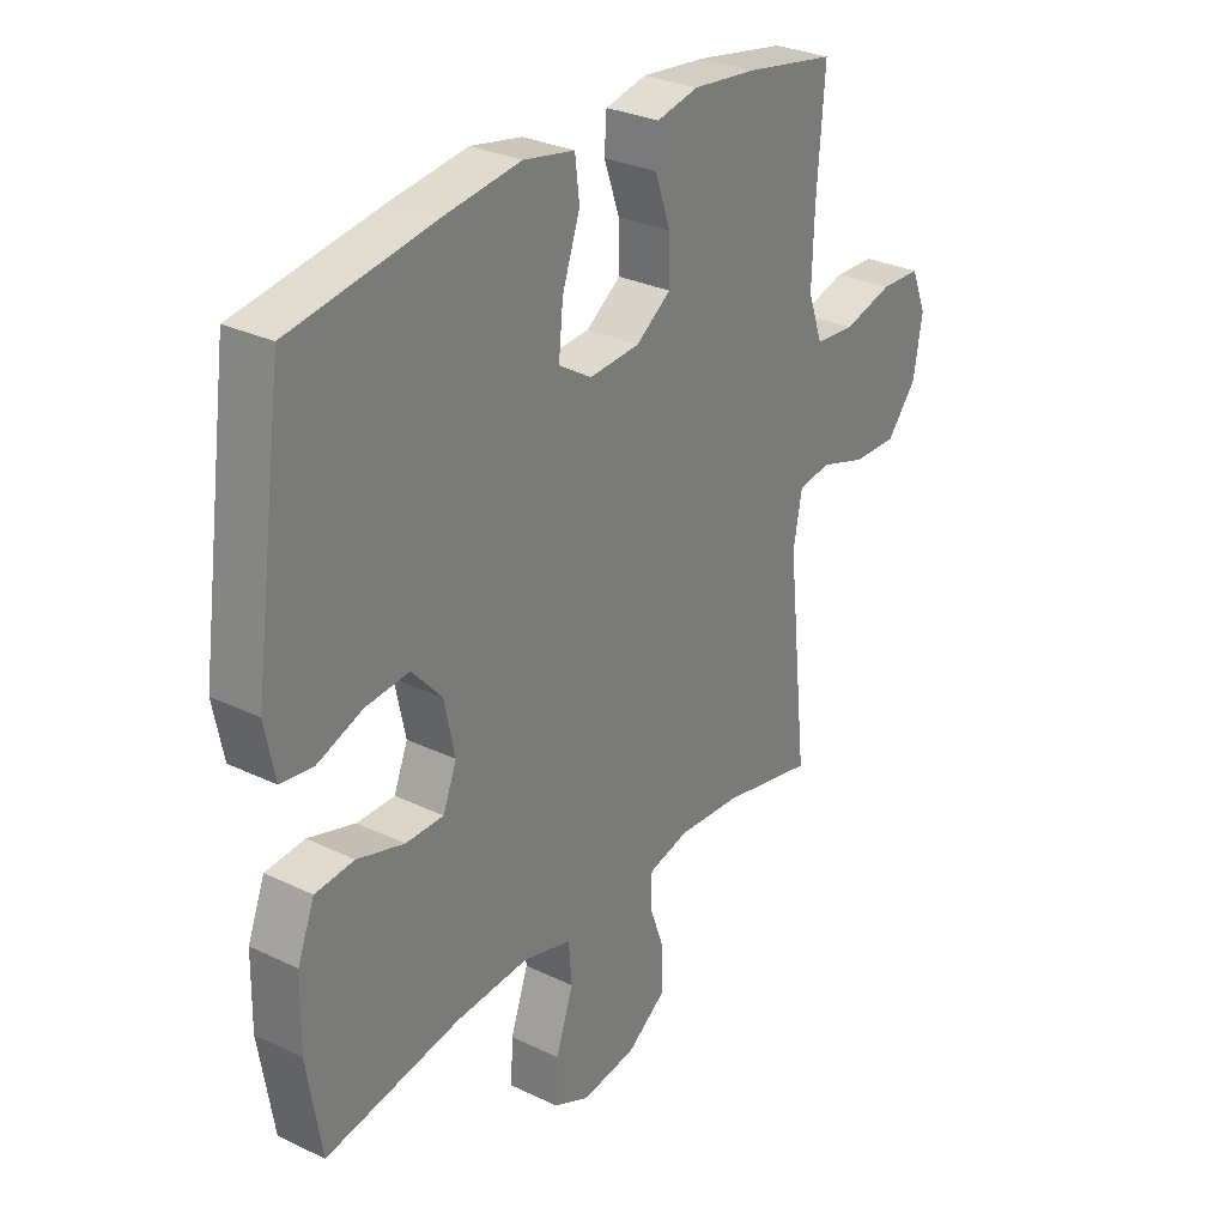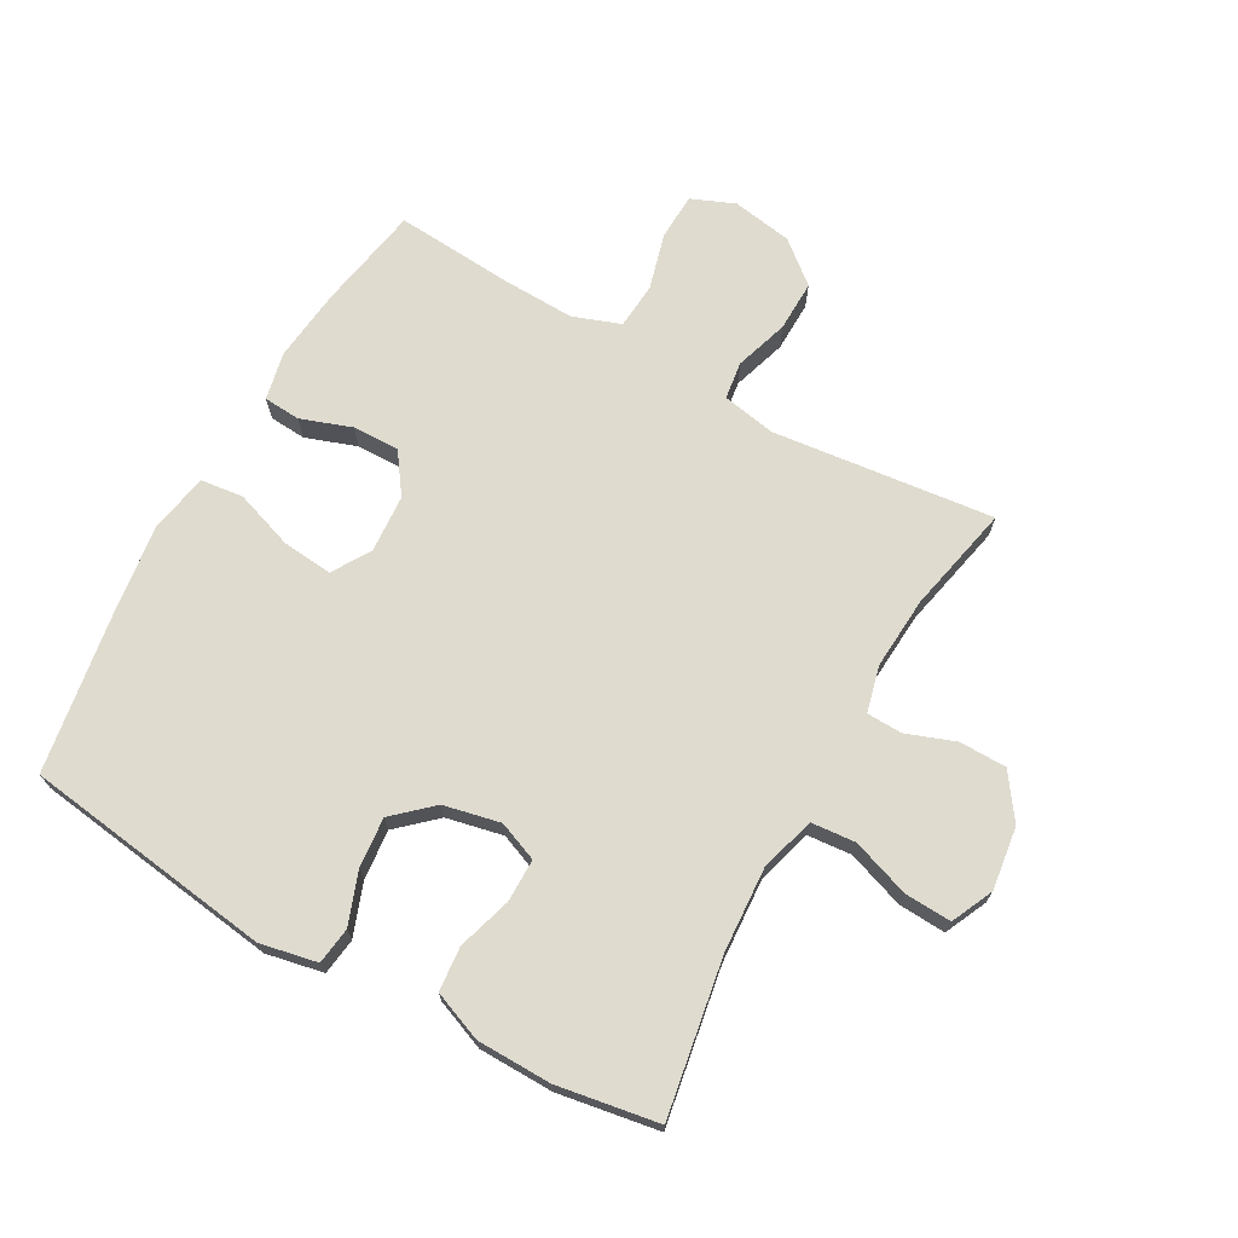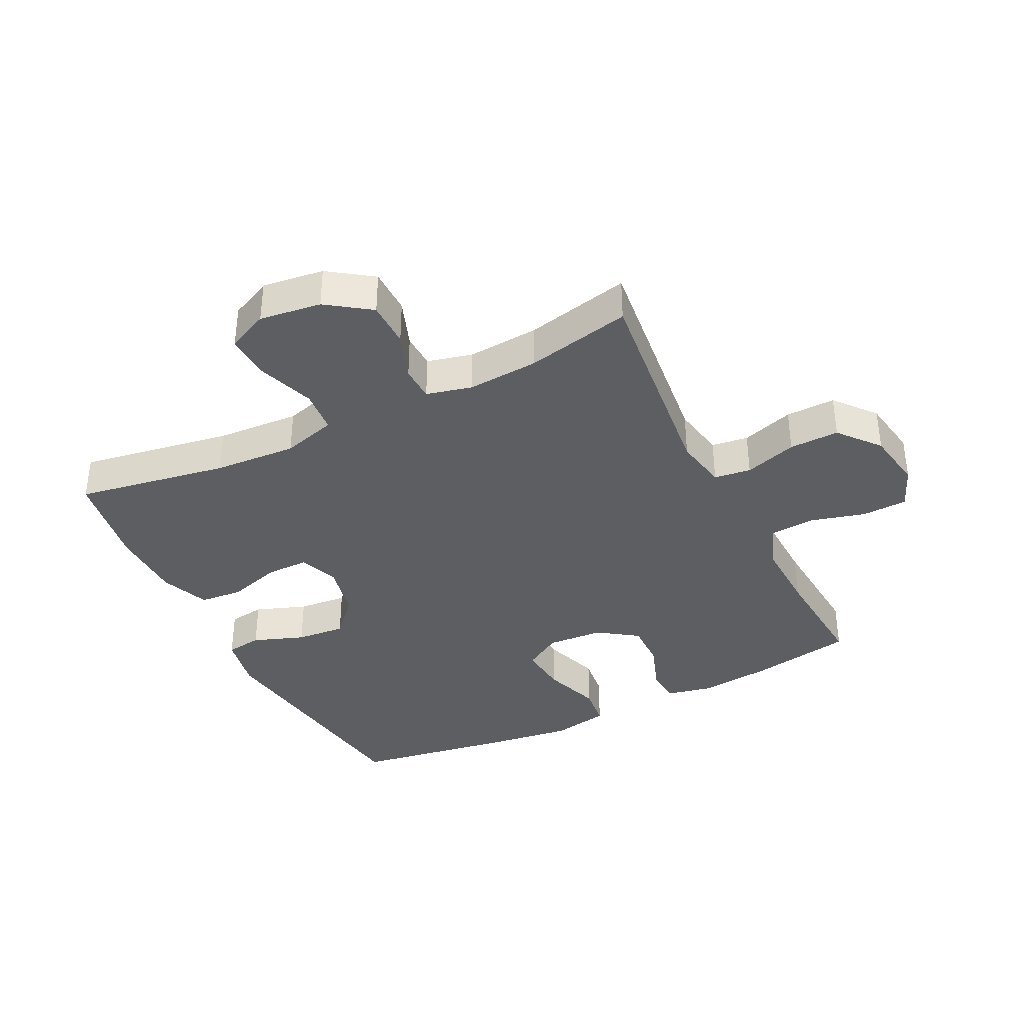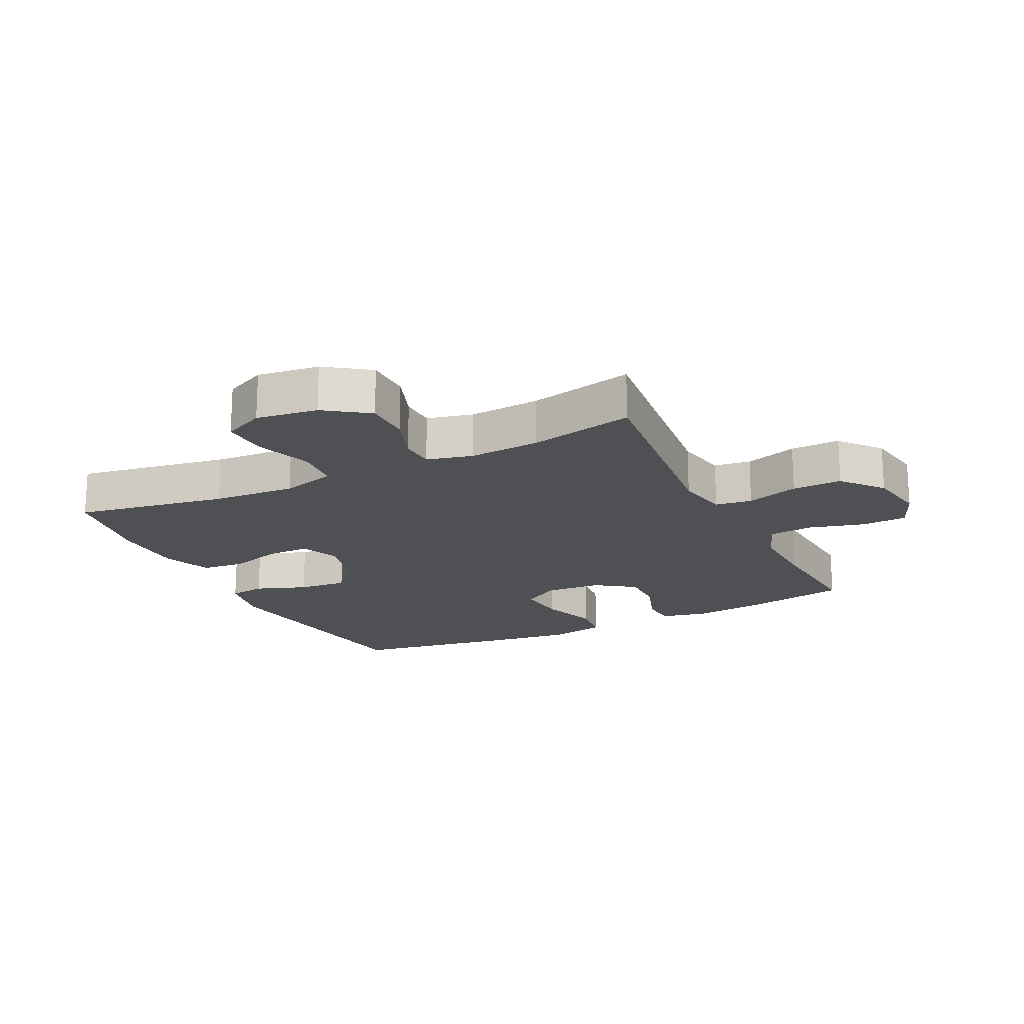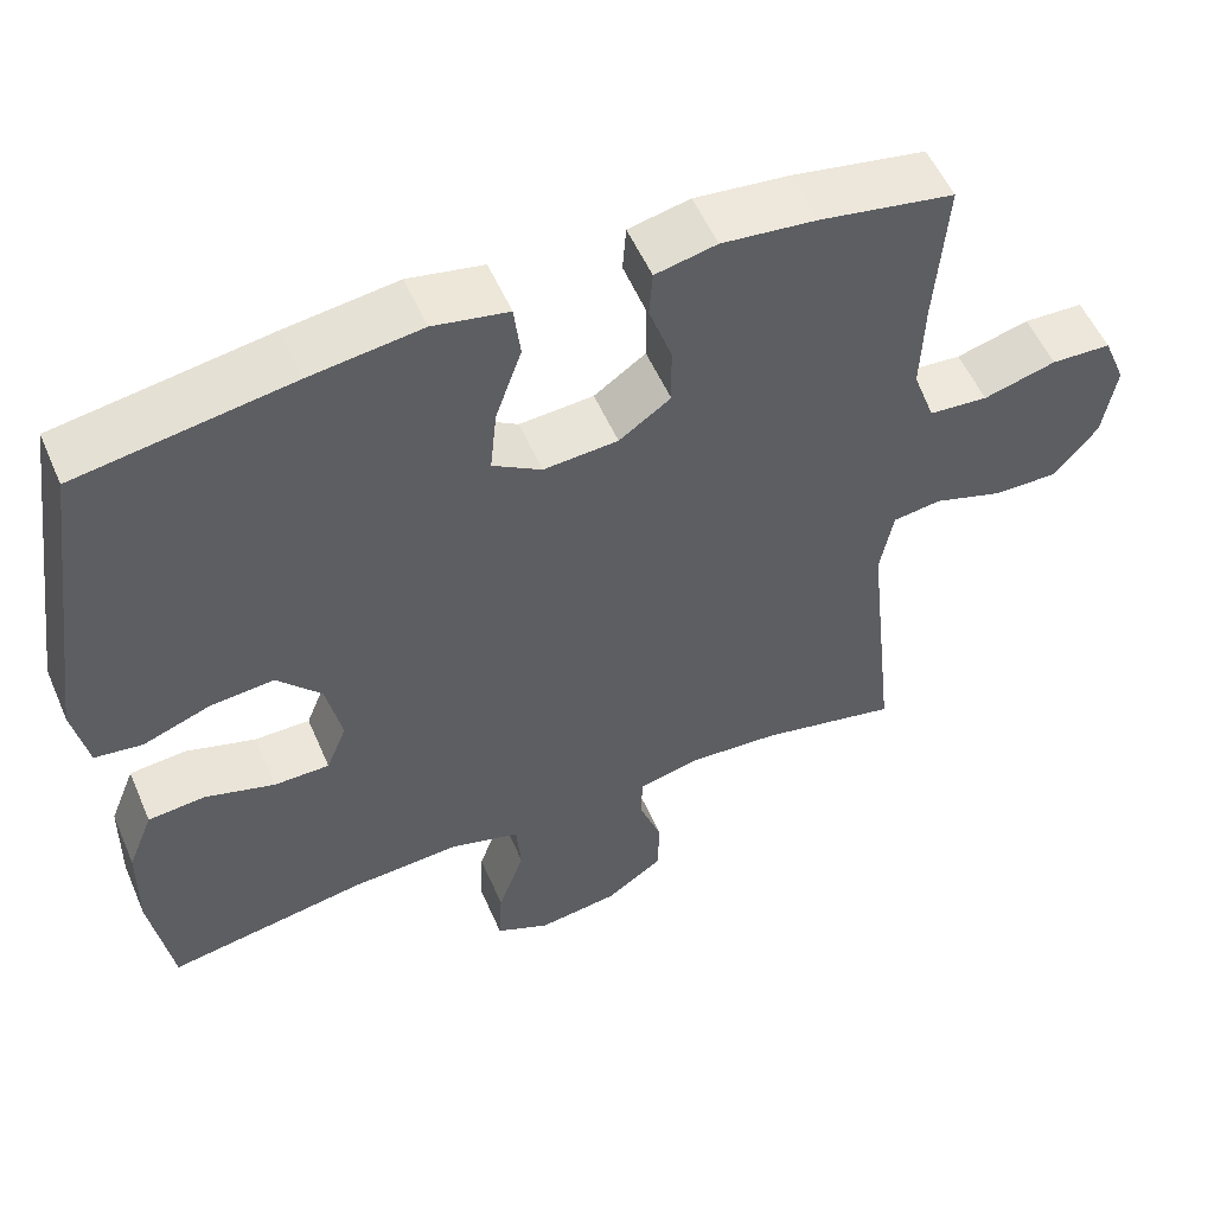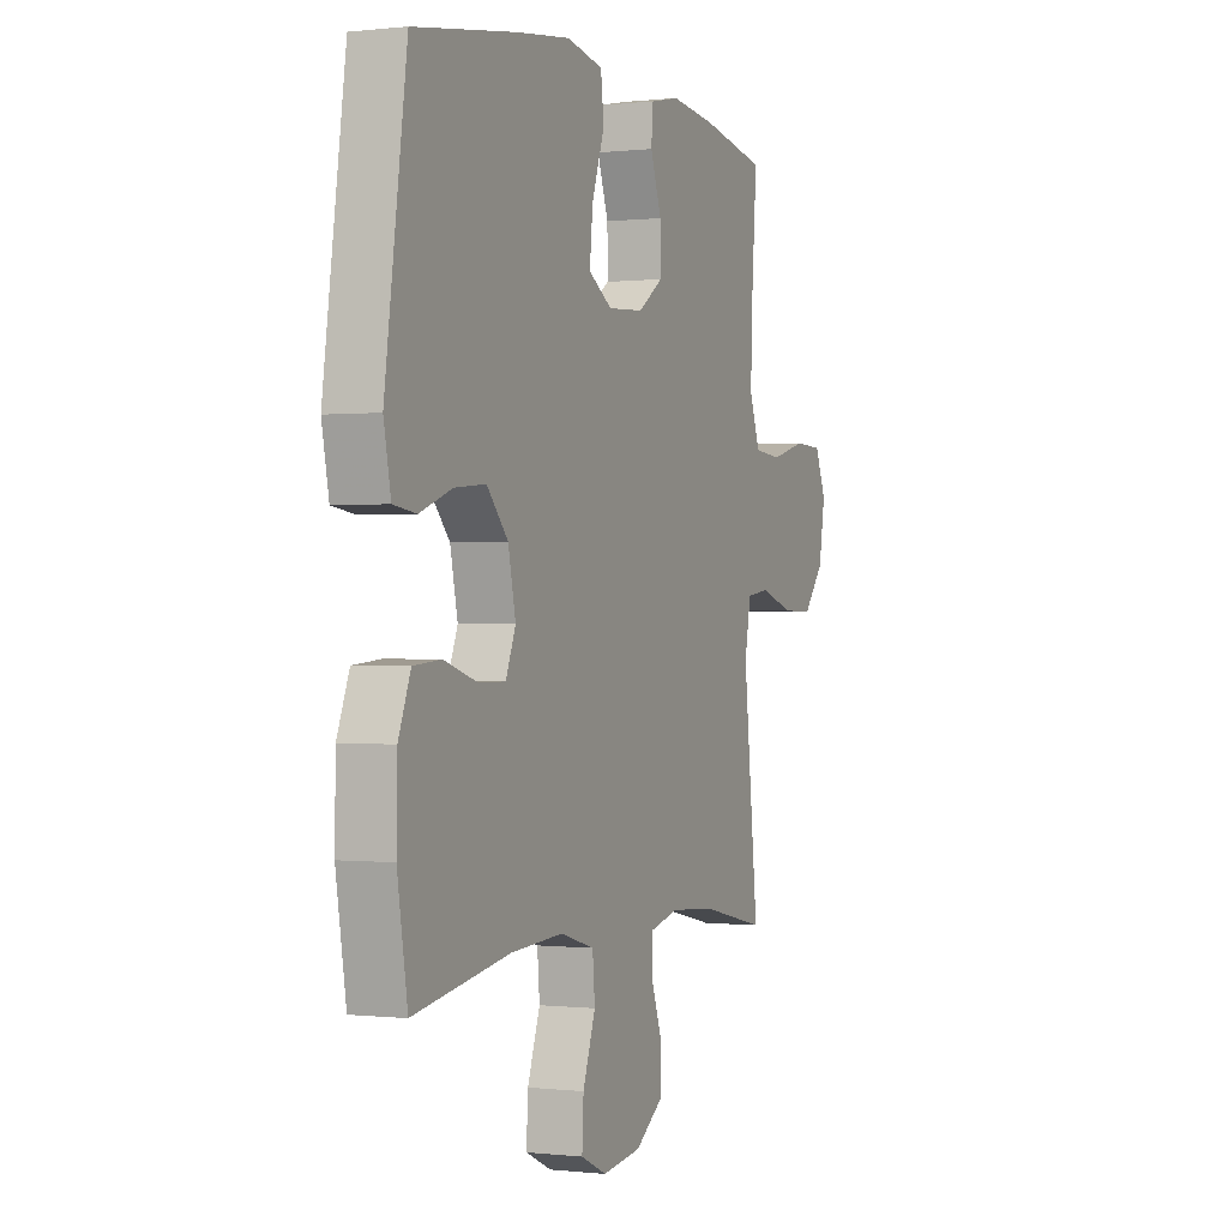
<metadata>
{"format":"obj","ext":"obj","renderer":"f3d","projection":"perspective","resolution":1024,"background":"white","views":[{"elev":29.6,"azim":125.2,"up":"+Z"},{"elev":70.5,"azim":119.1,"up":"+Y"},{"elev":-37.3,"azim":-153.6,"up":"+Y"},{"elev":-18.9,"azim":-153.9,"up":"+Y"},{"elev":54.5,"azim":156.8,"up":"+Z"},{"elev":-0.1,"azim":113.2,"up":"+Z"}]}
</metadata>
<code>
v 0.5 0.07 0.5
v 0.555 0.07 0.107
v 0.537 0.07 0.017
v 0.479 0.07 0.009
v 0.397 0.07 0.039
v 0.318 0.07 0.046
v 0.264 0.07 -0.014
v 0.245 0.07 -0.103
v 0.27 0.07 -0.165
v 0.338 0.07 -0.165
v 0.423 0.07 -0.139
v 0.493 0.07 -0.145
v 0.524 0.07 -0.223
v 0.526 0.07 -0.341
v 0.5 0.07 -0.5
v 0.256 0.07 -0.459
v 0.123 0.07 -0.451
v 0.036 0.07 -0.476
v 0.03 0.07 -0.546
v 0.062 0.07 -0.637
v 0.066 0.07 -0.711
v 0 0.07 -0.742
v -0.099 0.07 -0.729
v -0.169 0.07 -0.68
v -0.17 0.07 -0.606
v -0.142 0.07 -0.529
v -0.144 0.07 -0.473
v -0.217 0.07 -0.455
v -0.331 0.07 -0.463
v -0.5 0.07 -0.5
v -0.462 0.07 -0.152
v -0.478 0.07 -0.067
v -0.537 0.07 -0.059
v -0.621 0.07 -0.086
v -0.701 0.07 -0.088
v -0.755 0.07 -0.023
v -0.771 0.07 0.072
v -0.743 0.07 0.14
v -0.67 0.07 0.143
v -0.581 0.07 0.119
v -0.509 0.07 0.125
v -0.482 0.07 0.2
v -0.486 0.07 0.315
v -0.5 0.07 0.5
v -0.336 0.07 0.53
v -0.22 0.07 0.543
v -0.145 0.07 0.527
v -0.141 0.07 0.469
v -0.169 0.07 0.389
v -0.17 0.07 0.315
v -0.107 0.07 0.271
v -0.016 0.07 0.265
v 0.044 0.07 0.302
v 0.036 0.07 0.382
v 0.004 0.07 0.474
v 0.012 0.07 0.541
v 0.104 0.07 0.559
v 0.241 0.07 0.541
v 0.5 0 0.5
v 0.555 0 0.107
v 0.537 0 0.017
v 0.479 0 0.009
v 0.397 0 0.039
v 0.318 0 0.046
v 0.264 0 -0.014
v 0.245 0 -0.103
v 0.27 0 -0.165
v 0.338 0 -0.165
v 0.423 0 -0.139
v 0.493 0 -0.145
v 0.524 0 -0.223
v 0.526 0 -0.341
v 0.5 0 -0.5
v 0.256 0 -0.459
v 0.123 0 -0.451
v 0.036 0 -0.476
v 0.03 0 -0.546
v 0.062 0 -0.637
v 0.066 0 -0.711
v 0 0 -0.742
v -0.099 0 -0.729
v -0.169 0 -0.68
v -0.17 0 -0.606
v -0.142 0 -0.529
v -0.144 0 -0.473
v -0.217 0 -0.455
v -0.331 0 -0.463
v -0.5 0 -0.5
v -0.462 0 -0.152
v -0.478 0 -0.067
v -0.537 0 -0.059
v -0.621 0 -0.086
v -0.701 0 -0.088
v -0.755 0 -0.023
v -0.771 0 0.072
v -0.743 0 0.14
v -0.67 0 0.143
v -0.581 0 0.119
v -0.509 0 0.125
v -0.482 0 0.2
v -0.486 0 0.315
v -0.5 0 0.5
v -0.336 0 0.53
v -0.22 0 0.543
v -0.145 0 0.527
v -0.141 0 0.469
v -0.169 0 0.389
v -0.17 0 0.315
v -0.107 0 0.271
v -0.016 0 0.265
v 0.044 0 0.302
v 0.036 0 0.382
v 0.004 0 0.474
v 0.012 0 0.541
v 0.104 0 0.559
v 0.241 0 0.541
f 3 4 5
f 2 3 5
f 1 2 5
f 58 1 5
f 57 58 5
f 56 57 5
f 55 56 5
f 54 55 5
f 53 54 5 6
f 52 53 6 7
f 51 52 7 8
f 50 51 8 9
f 47 48 49
f 46 47 49
f 45 46 49
f 44 45 49
f 43 44 49
f 42 43 49 50
f 41 42 50 9
f 38 39 40
f 37 38 40
f 36 37 40
f 35 36 40
f 34 35 40
f 33 34 40
f 40 41 9
f 33 40 9
f 32 33 9
f 29 30 31
f 31 32 9
f 29 31 9
f 28 29 9
f 24 25 26
f 23 24 26
f 22 23 26
f 21 22 26
f 20 21 26
f 19 20 26
f 18 19 26 27
f 28 9 10
f 27 28 10
f 18 27 10
f 17 18 10
f 14 15 16
f 14 16 17
f 13 14 17
f 12 13 17
f 11 12 17
f 10 11 17
f 63 62 61
f 63 61 60
f 63 60 59
f 63 59 116
f 63 116 115
f 63 115 114
f 63 114 113
f 63 113 112
f 64 63 112 111
f 65 64 111 110
f 66 65 110 109
f 67 66 109 108
f 107 106 105
f 107 105 104
f 107 104 103
f 107 103 102
f 107 102 101
f 108 107 101 100
f 67 108 100 99
f 98 97 96
f 98 96 95
f 98 95 94
f 98 94 93
f 98 93 92
f 98 92 91
f 67 99 98
f 67 98 91
f 67 91 90
f 89 88 87
f 67 90 89
f 67 89 87
f 67 87 86
f 84 83 82
f 84 82 81
f 84 81 80
f 84 80 79
f 84 79 78
f 84 78 77
f 85 84 77 76
f 68 67 86
f 68 86 85
f 68 85 76
f 68 76 75
f 74 73 72
f 75 74 72
f 75 72 71
f 75 71 70
f 75 70 69
f 75 69 68
f 1 59 60 2
f 2 60 61 3
f 3 61 62 4
f 4 62 63 5
f 5 63 64 6
f 6 64 65 7
f 7 65 66 8
f 8 66 67 9
f 9 67 68 10
f 10 68 69 11
f 11 69 70 12
f 12 70 71 13
f 13 71 72 14
f 14 72 73 15
f 15 73 74 16
f 16 74 75 17
f 17 75 76 18
f 18 76 77 19
f 19 77 78 20
f 20 78 79 21
f 21 79 80 22
f 22 80 81 23
f 23 81 82 24
f 24 82 83 25
f 25 83 84 26
f 26 84 85 27
f 27 85 86 28
f 28 86 87 29
f 29 87 88 30
f 30 88 89 31
f 31 89 90 32
f 32 90 91 33
f 33 91 92 34
f 34 92 93 35
f 35 93 94 36
f 36 94 95 37
f 37 95 96 38
f 38 96 97 39
f 39 97 98 40
f 40 98 99 41
f 41 99 100 42
f 42 100 101 43
f 43 101 102 44
f 44 102 103 45
f 45 103 104 46
f 46 104 105 47
f 47 105 106 48
f 48 106 107 49
f 49 107 108 50
f 50 108 109 51
f 51 109 110 52
f 52 110 111 53
f 53 111 112 54
f 54 112 113 55
f 55 113 114 56
f 56 114 115 57
f 57 115 116 58
f 58 116 59 1

</code>
